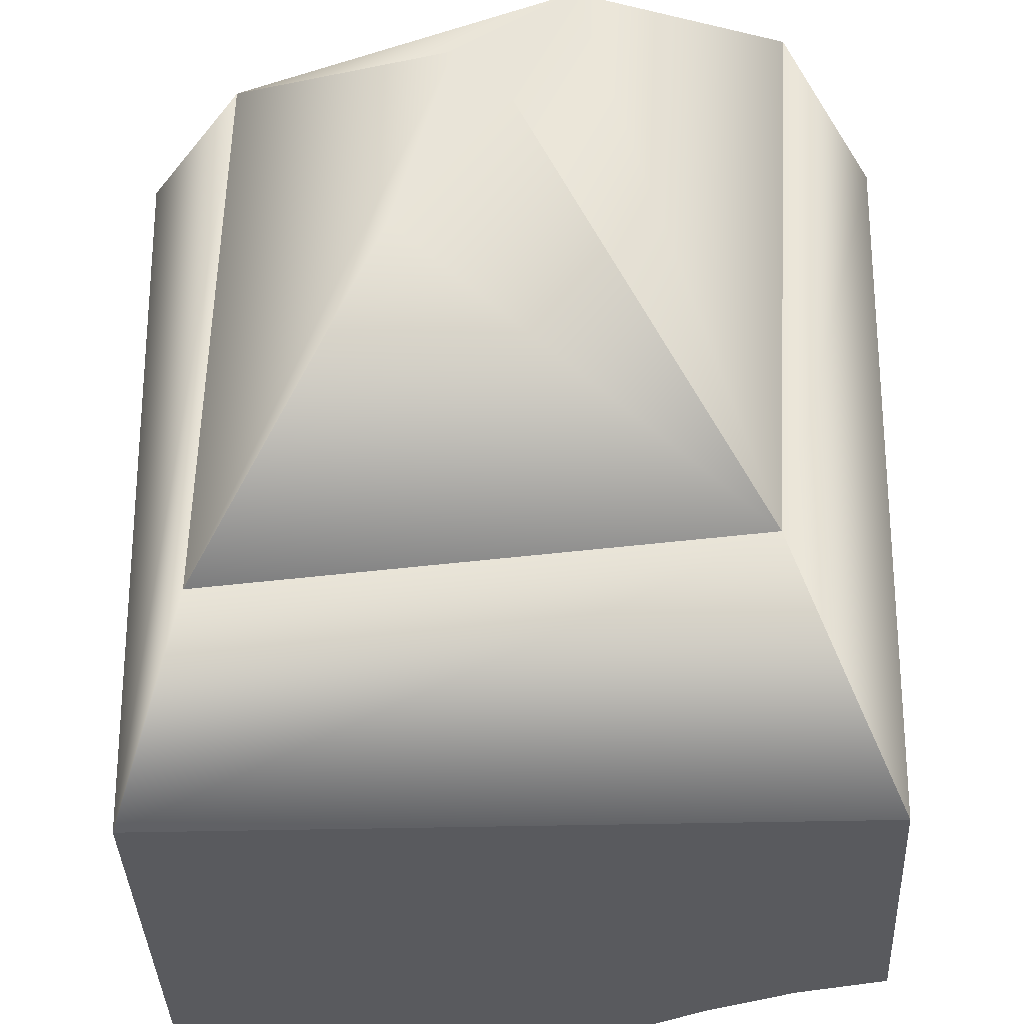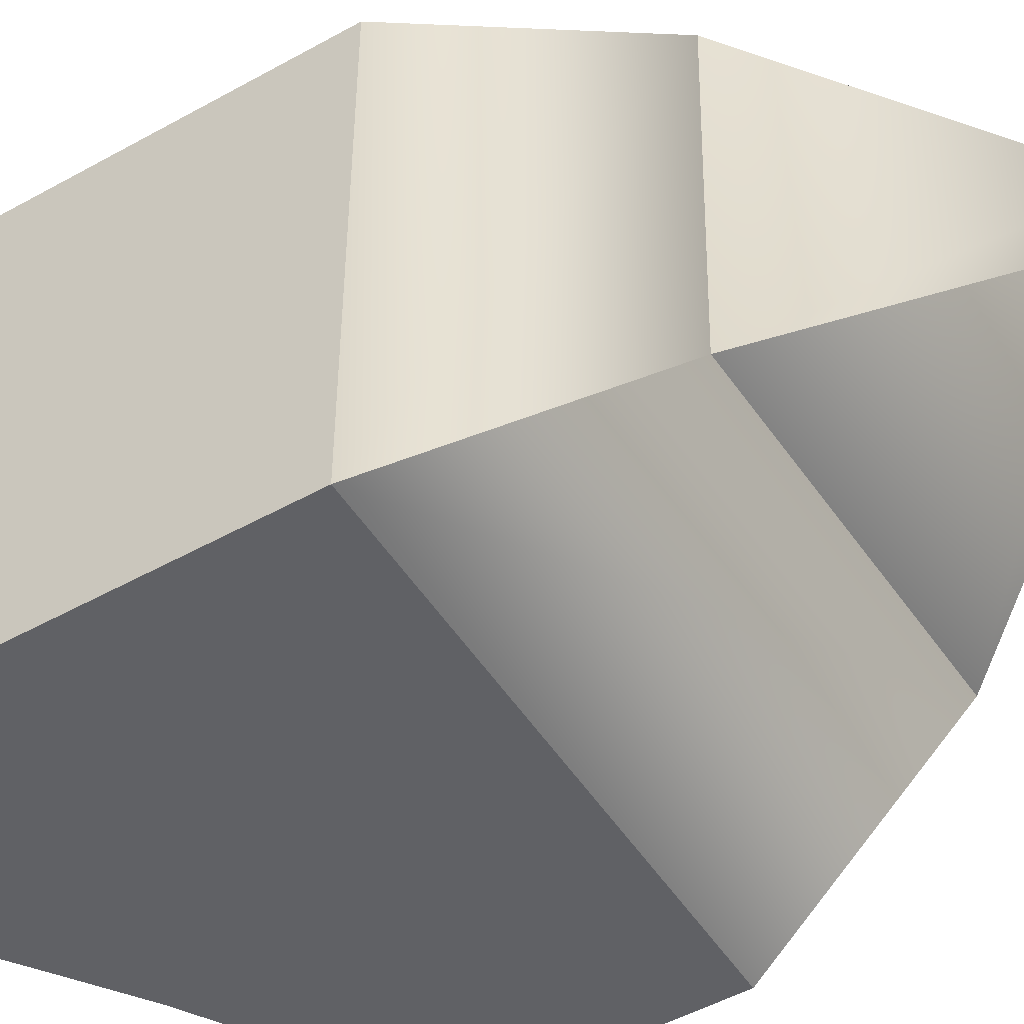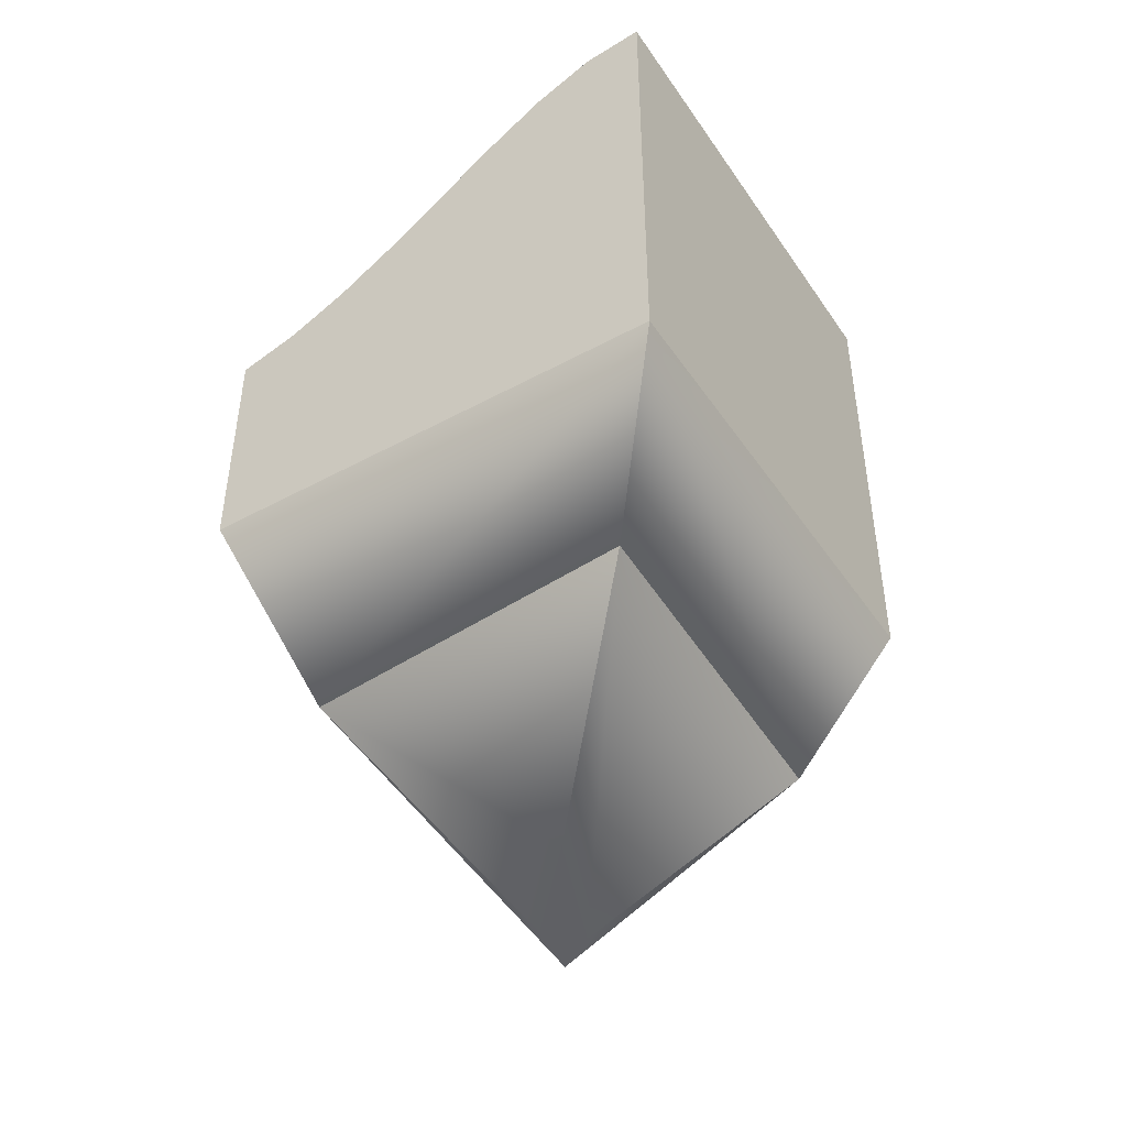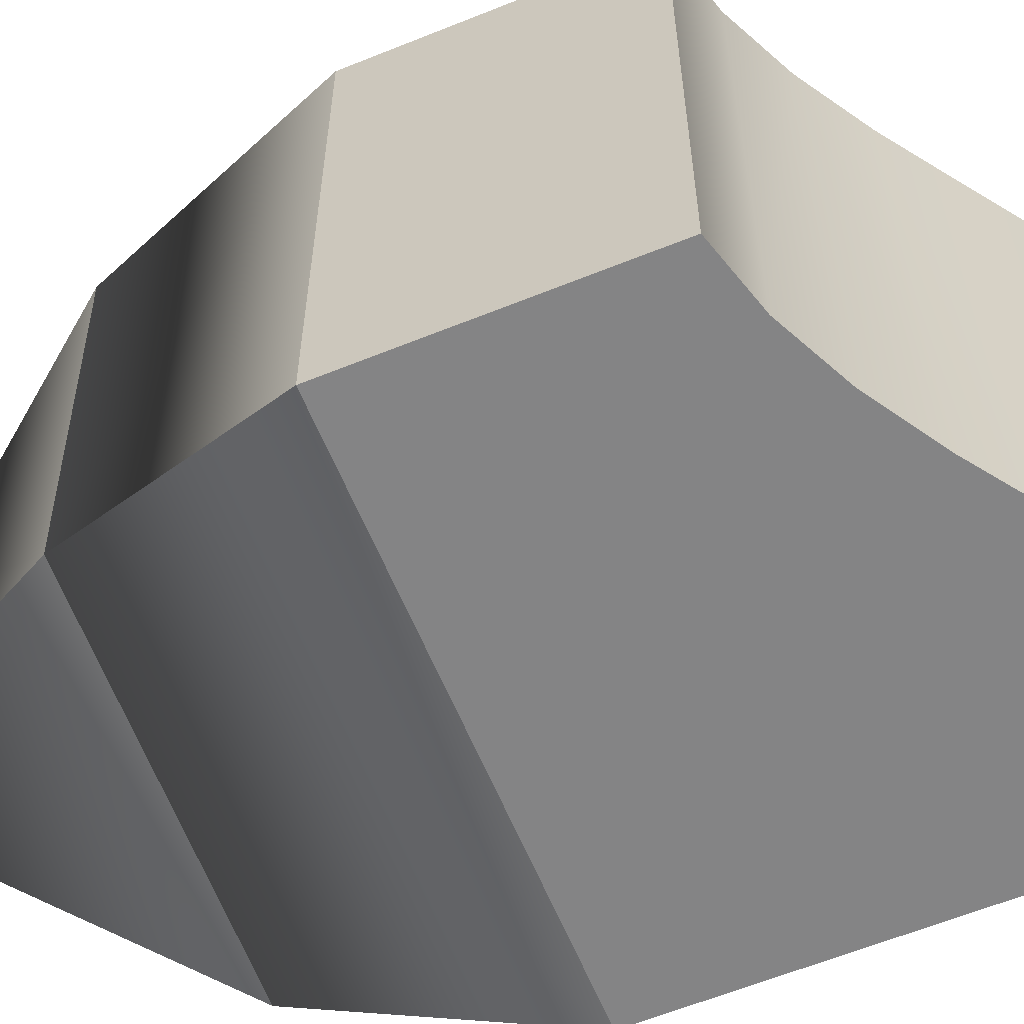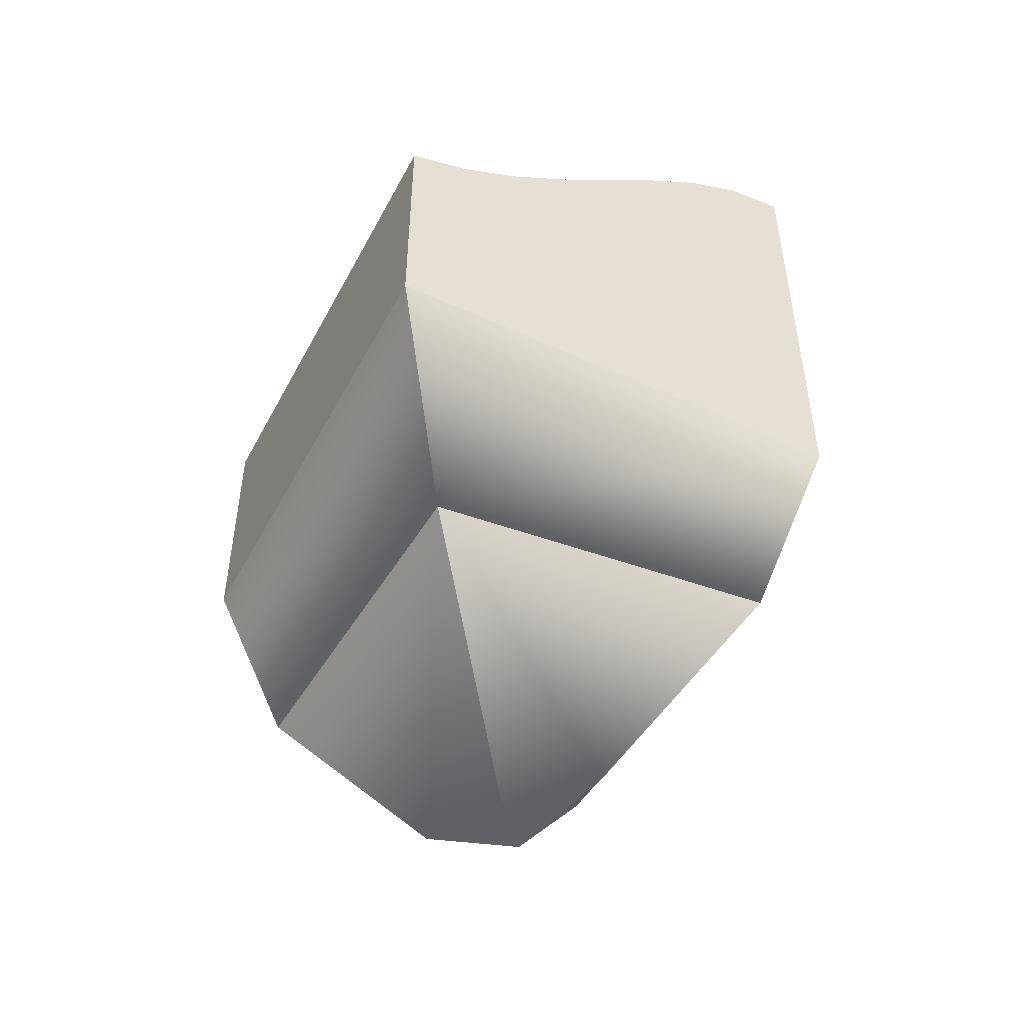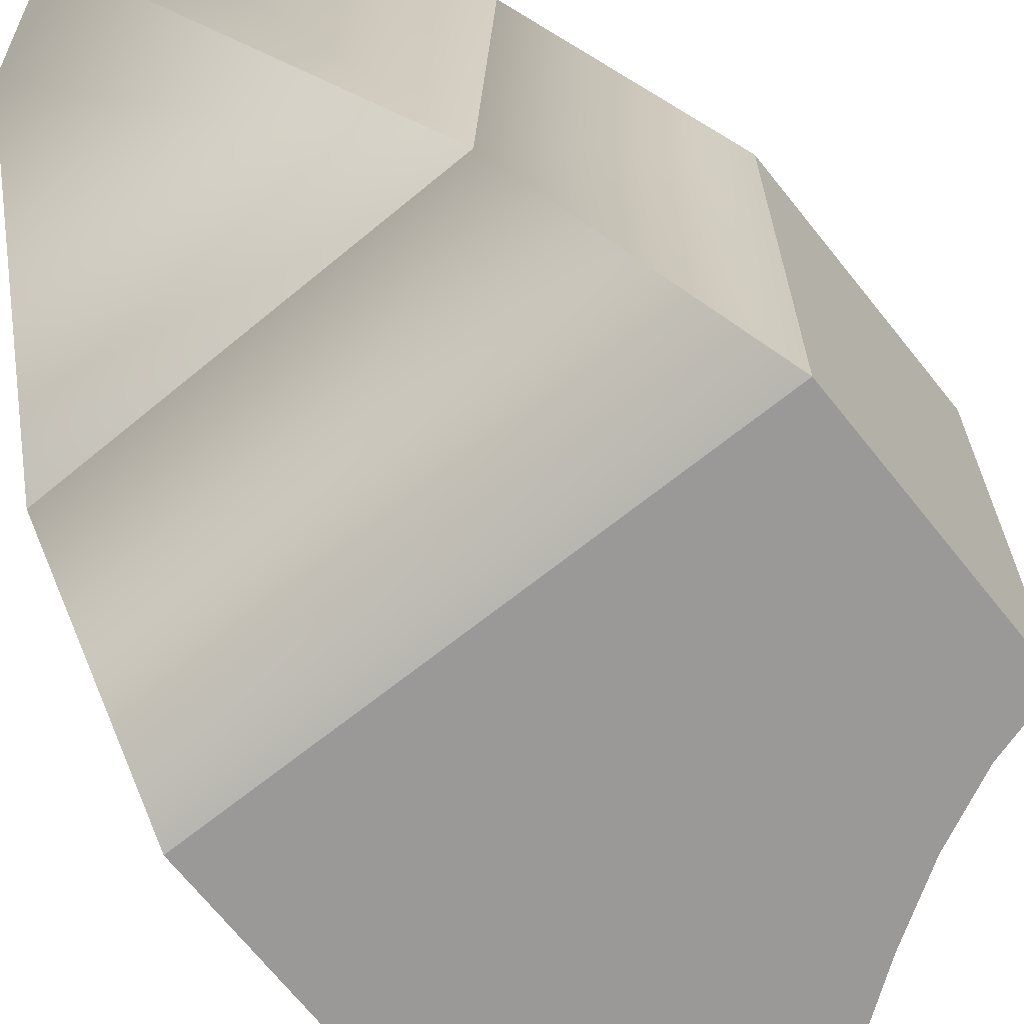
<metadata>
{"format":"obj","ext":"obj","renderer":"f3d","projection":"perspective","resolution":1024,"background":"white","views":[{"elev":-31.4,"azim":2.1,"up":"+Z"},{"elev":-50.1,"azim":-58.5,"up":"+Z"},{"elev":-45.3,"azim":-147.9,"up":"+Y"},{"elev":-61.5,"azim":112.4,"up":"+Z"},{"elev":-48.5,"azim":152.9,"up":"+Y"},{"elev":-69.0,"azim":38.6,"up":"+Z"}]}
</metadata>
<code>
g default
v -200 -187.5 200
v 200 -187.5 200
v -200 212.6 200
v 200 12.53 200
v -200 212.6 -200
v 200 12.53 -200
v -200 -187.5 -200
v 200 -187.5 -200
v 150 27.18 -200
v 100 51.16 -200
v 50 82.41 -200
v 0 117.9 -200
v -50 153.9 -200
v -100 185.6 -200
v -150 207.3 -200
v 150 27.18 200
v 100 51.16 200
v 50 82.41 200
v 0 117.9 200
v -50 153.9 200
v -100 185.6 200
v -150 207.3 200
v 133.3 -358.6 -133.3
v -146.1 -358.6 -158.8
v -133.3 -358.6 133.3
v 146.1 -358.6 158.8
v 12.35 -536.8 -12.35
v -41.42 -519 -68.22
v -12.35 -536.8 12.35
v 41.42 -508.2 68.22
g block_rect_1x1:Mesh
f 3 1 22
f 22 1 21
f 21 1 20
f 20 1 19
f 19 1 18
f 2 4 1
f 4 16 1
f 16 17 1
f 17 18 1
f 5 15 7
f 15 14 7
f 14 13 7
f 13 12 7
f 12 11 7
f 8 7 6
f 6 7 9
f 9 7 10
f 7 11 10
f 28 27 29
f 29 27 30
f 4 2 6
f 6 2 8
f 5 7 3
f 3 7 1
f 13 20 12
f 12 20 19
f 19 18 12
f 12 18 11
f 18 17 11
f 11 17 10
f 22 15 3
f 3 15 5
f 21 14 22
f 22 14 15
f 20 13 21
f 21 13 14
f 4 6 16
f 16 6 9
f 10 17 9
f 9 17 16
f 8 23 7
f 7 23 24
f 1 7 25
f 25 7 24
f 8 2 23
f 23 2 26
f 1 25 2
f 2 25 26
f 24 23 28
f 28 23 27
f 25 24 29
f 29 24 28
f 26 30 23
f 23 30 27
f 26 25 30
f 30 25 29

</code>
